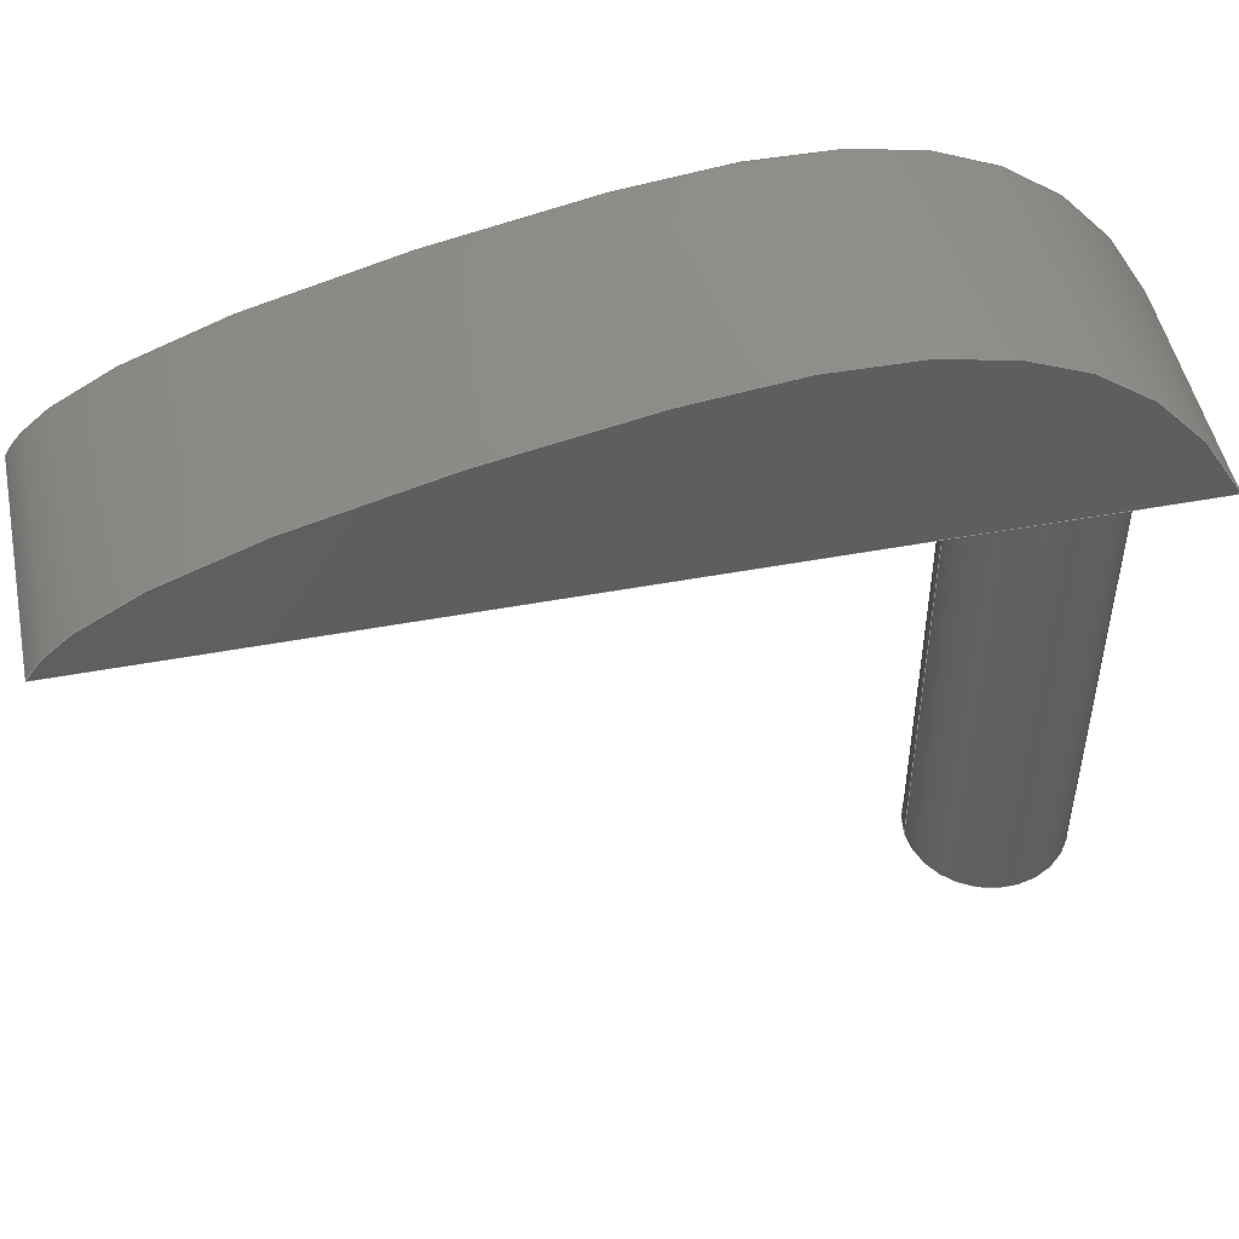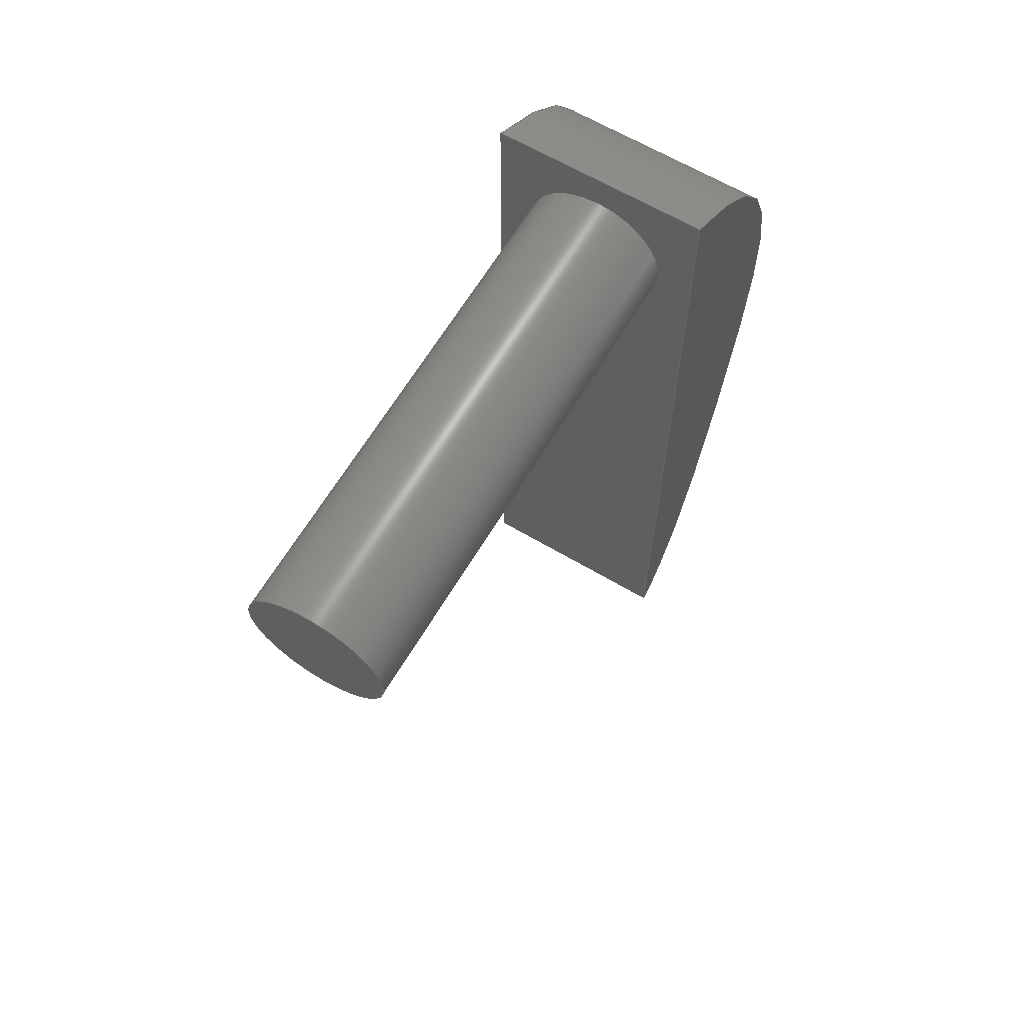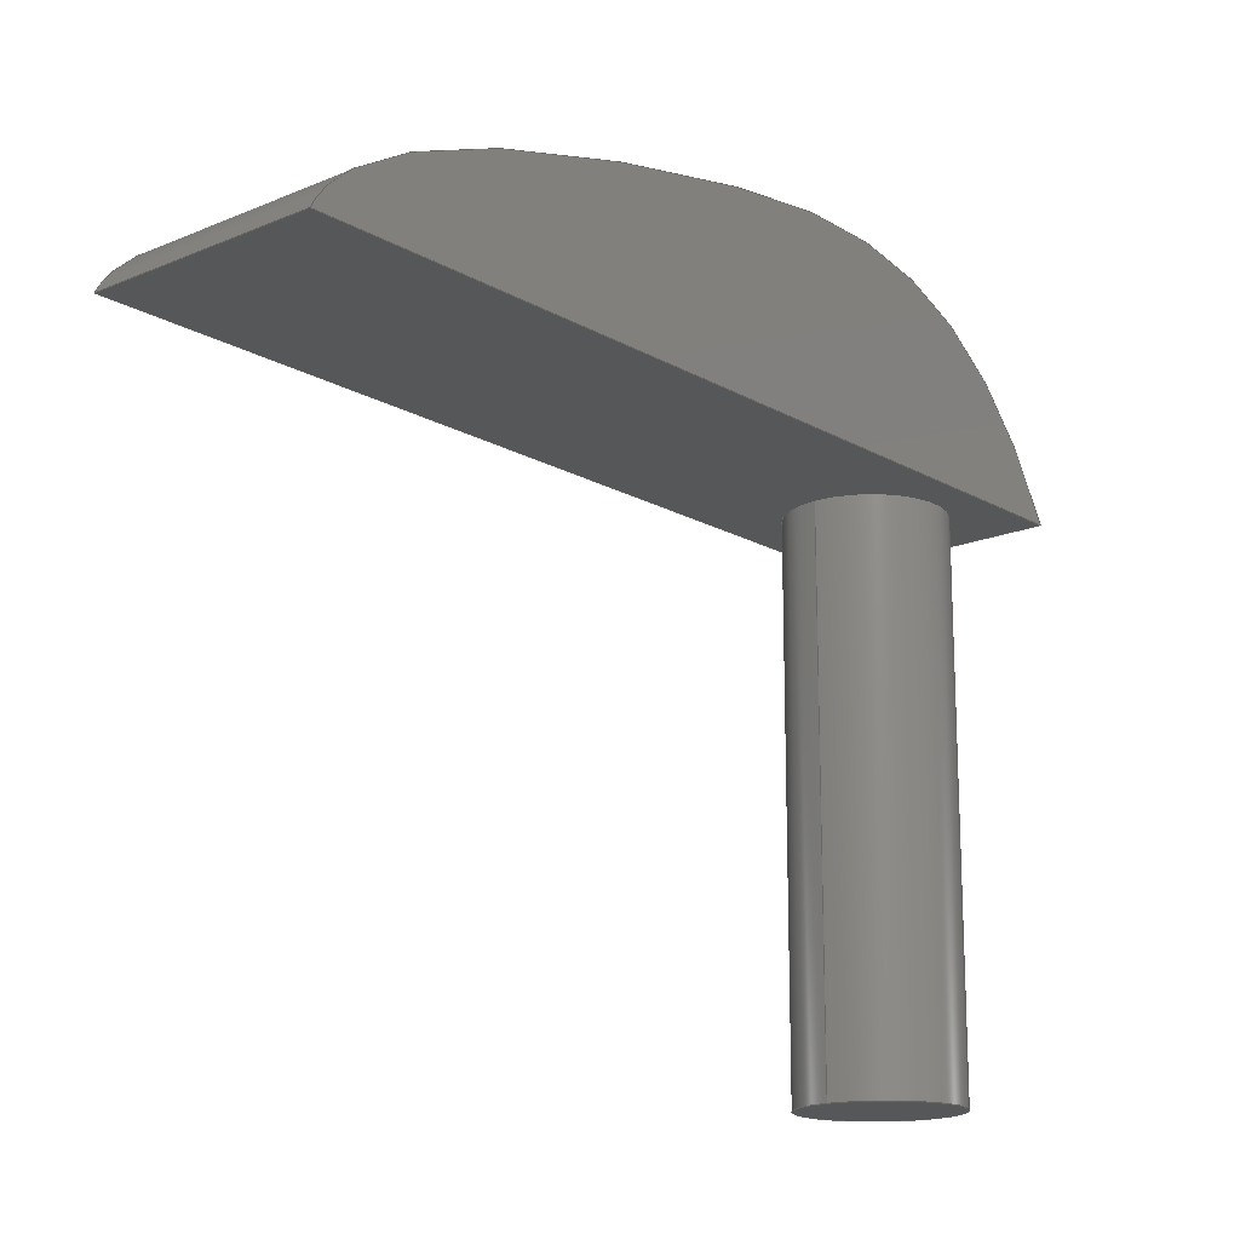
<metadata>
{"format":"step","ext":"step","renderer":"f3d","projection":"perspective","resolution":1024,"background":"white","views":[{"elev":49.4,"azim":78.4,"up":"+Z"},{"elev":64.2,"azim":-149.2,"up":"+Y"},{"elev":-16.3,"azim":40.7,"up":"+Z"}]}
</metadata>
<code>
ISO-10303-21;
DATA;
#1 = APPLICATION_PROTOCOL_DEFINITION('international standard',
  'automotive_design',2000,#2);
#2 = APPLICATION_CONTEXT(
  'core data for automotive mechanical design processes');
#3 = SHAPE_DEFINITION_REPRESENTATION(#4,#10);
#4 = PRODUCT_DEFINITION_SHAPE('','',#5);
#5 = PRODUCT_DEFINITION('design','',#6,#9);
#6 = PRODUCT_DEFINITION_FORMATION('','',#7);
#7 = PRODUCT('Fusion (Mirror #1)001 (Mirror #2)',
  'Fusion (Mirror #1)001 (Mirror #2)','',(#8));
#8 = PRODUCT_CONTEXT('',#2,'mechanical');
#9 = PRODUCT_DEFINITION_CONTEXT('part definition',#2,'design');
#10 = ADVANCED_BREP_SHAPE_REPRESENTATION('',(#11,#15),#299);
#11 = AXIS2_PLACEMENT_3D('',#12,#13,#14);
#12 = CARTESIAN_POINT('',(0,0,0));
#13 = DIRECTION('',(0,0,1));
#14 = DIRECTION('',(1,0,-0));
#15 = MANIFOLD_SOLID_BREP('',#16);
#16 = CLOSED_SHELL('',(#17,#171,#226,#231,#236,#295));
#17 = ADVANCED_FACE('',(#18,#136),#32,.F.);
#18 = FACE_BOUND('',#19,.T.);
#19 = EDGE_LOOP('',(#20,#59,#87,#110));
#20 = ORIENTED_EDGE('',*,*,#21,.T.);
#21 = EDGE_CURVE('',#22,#24,#26,.T.);
#22 = VERTEX_POINT('',#23);
#23 = CARTESIAN_POINT('',(-3,3,7.153e-07));
#24 = VERTEX_POINT('',#25);
#25 = CARTESIAN_POINT('',(3,3,7.153e-07));
#26 = SURFACE_CURVE('',#27,(#31,#43),.PCURVE_S1);
#27 = LINE('',#28,#29);
#28 = CARTESIAN_POINT('',(-3,3,7.153e-07));
#29 = VECTOR('',#30,1);
#30 = DIRECTION('',(1,2.22e-16,3.331e-16));
#31 = PCURVE('',#32,#37);
#32 = PLANE('',#33);
#33 = AXIS2_PLACEMENT_3D('',#34,#35,#36);
#34 = CARTESIAN_POINT('',(-3,3,7.153e-07));
#35 = DIRECTION('',(-3.331e-16,-2.384e-07,1));
#36 = DIRECTION('',(-2.22e-16,1,2.384e-07));
#37 = DEFINITIONAL_REPRESENTATION('',(#38),#42);
#38 = LINE('',#39,#40);
#39 = CARTESIAN_POINT('',(0,-0));
#40 = VECTOR('',#41,1);
#41 = DIRECTION('',(-1.28e-35,-1));
#42 = ( GEOMETRIC_REPRESENTATION_CONTEXT(2) 
PARAMETRIC_REPRESENTATION_CONTEXT() REPRESENTATION_CONTEXT('2D SPACE',''
  ) );
#43 = PCURVE('',#44,#53);
#44 = SURFACE_OF_LINEAR_EXTRUSION('',#45,#51);
#45 = B_SPLINE_CURVE_WITH_KNOTS('',3,(#46,#47,#48,#49,#50),
  .UNSPECIFIED.,.F.,.F.,(4,1,4),(0,0.5,1),.QUASI_UNIFORM_KNOTS.);
#46 = CARTESIAN_POINT('',(-3,3,7.153e-07));
#47 = CARTESIAN_POINT('',(-3,-1.537e-06,6));
#48 = CARTESIAN_POINT('',(-3,-10,5));
#49 = CARTESIAN_POINT('',(-3,-20,2));
#50 = CARTESIAN_POINT('',(-3,-21,-5.007e-06));
#51 = VECTOR('',#52,1);
#52 = DIRECTION('',(-1,-2.22e-16,-3.331e-16));
#53 = DEFINITIONAL_REPRESENTATION('',(#54),#58);
#54 = LINE('',#55,#56);
#55 = CARTESIAN_POINT('',(0,0));
#56 = VECTOR('',#57,1);
#57 = DIRECTION('',(0,-1));
#58 = ( GEOMETRIC_REPRESENTATION_CONTEXT(2) 
PARAMETRIC_REPRESENTATION_CONTEXT() REPRESENTATION_CONTEXT('2D SPACE',''
  ) );
#59 = ORIENTED_EDGE('',*,*,#60,.T.);
#60 = EDGE_CURVE('',#24,#61,#63,.T.);
#61 = VERTEX_POINT('',#62);
#62 = CARTESIAN_POINT('',(3,-21,-5.007e-06));
#63 = SURFACE_CURVE('',#64,(#68,#75),.PCURVE_S1);
#64 = LINE('',#65,#66);
#65 = CARTESIAN_POINT('',(3,3,7.153e-07));
#66 = VECTOR('',#67,1);
#67 = DIRECTION('',(2.22e-16,-1,-2.384e-07));
#68 = PCURVE('',#32,#69);
#69 = DEFINITIONAL_REPRESENTATION('',(#70),#74);
#70 = LINE('',#71,#72);
#71 = CARTESIAN_POINT('',(4.765e-22,-6));
#72 = VECTOR('',#73,1);
#73 = DIRECTION('',(-1,-1.28e-35));
#74 = ( GEOMETRIC_REPRESENTATION_CONTEXT(2) 
PARAMETRIC_REPRESENTATION_CONTEXT() REPRESENTATION_CONTEXT('2D SPACE',''
  ) );
#75 = PCURVE('',#76,#81);
#76 = PLANE('',#77);
#77 = AXIS2_PLACEMENT_3D('',#78,#79,#80);
#78 = CARTESIAN_POINT('',(3,-8.813,1.744));
#79 = DIRECTION('',(-1,-2.215e-16,-2.343e-16));
#80 = DIRECTION('',(2.343e-16,2.384e-07,-1));
#81 = DEFINITIONAL_REPRESENTATION('',(#82),#86);
#82 = LINE('',#83,#84);
#83 = CARTESIAN_POINT('',(1.744,-11.81));
#84 = VECTOR('',#85,1);
#85 = DIRECTION('',(0,1));
#86 = ( GEOMETRIC_REPRESENTATION_CONTEXT(2) 
PARAMETRIC_REPRESENTATION_CONTEXT() REPRESENTATION_CONTEXT('2D SPACE',''
  ) );
#87 = ORIENTED_EDGE('',*,*,#88,.F.);
#88 = EDGE_CURVE('',#89,#61,#91,.T.);
#89 = VERTEX_POINT('',#90);
#90 = CARTESIAN_POINT('',(-3,-21,-5.007e-06));
#91 = SURFACE_CURVE('',#92,(#96,#103),.PCURVE_S1);
#92 = LINE('',#93,#94);
#93 = CARTESIAN_POINT('',(-3,-21,-5.007e-06));
#94 = VECTOR('',#95,1);
#95 = DIRECTION('',(1,2.22e-16,3.331e-16));
#96 = PCURVE('',#32,#97);
#97 = DEFINITIONAL_REPRESENTATION('',(#98),#102);
#98 = LINE('',#99,#100);
#99 = CARTESIAN_POINT('',(-24,5.329e-15));
#100 = VECTOR('',#101,1);
#101 = DIRECTION('',(-1.28e-35,-1));
#102 = ( GEOMETRIC_REPRESENTATION_CONTEXT(2) 
PARAMETRIC_REPRESENTATION_CONTEXT() REPRESENTATION_CONTEXT('2D SPACE',''
  ) );
#103 = PCURVE('',#44,#104);
#104 = DEFINITIONAL_REPRESENTATION('',(#105),#109);
#105 = LINE('',#106,#107);
#106 = CARTESIAN_POINT('',(1,0));
#107 = VECTOR('',#108,1);
#108 = DIRECTION('',(0,-1));
#109 = ( GEOMETRIC_REPRESENTATION_CONTEXT(2) 
PARAMETRIC_REPRESENTATION_CONTEXT() REPRESENTATION_CONTEXT('2D SPACE',''
  ) );
#110 = ORIENTED_EDGE('',*,*,#111,.F.);
#111 = EDGE_CURVE('',#22,#89,#112,.T.);
#112 = SURFACE_CURVE('',#113,(#117,#124),.PCURVE_S1);
#113 = LINE('',#114,#115);
#114 = CARTESIAN_POINT('',(-3,3,7.153e-07));
#115 = VECTOR('',#116,1);
#116 = DIRECTION('',(2.22e-16,-1,-2.384e-07));
#117 = PCURVE('',#32,#118);
#118 = DEFINITIONAL_REPRESENTATION('',(#119),#123);
#119 = LINE('',#120,#121);
#120 = CARTESIAN_POINT('',(-4.441e-16,9.861e-32));
#121 = VECTOR('',#122,1);
#122 = DIRECTION('',(-1,-1.28e-35));
#123 = ( GEOMETRIC_REPRESENTATION_CONTEXT(2) 
PARAMETRIC_REPRESENTATION_CONTEXT() REPRESENTATION_CONTEXT('2D SPACE',''
  ) );
#124 = PCURVE('',#125,#130);
#125 = PLANE('',#126);
#126 = AXIS2_PLACEMENT_3D('',#127,#128,#129);
#127 = CARTESIAN_POINT('',(-3,-8.813,1.744));
#128 = DIRECTION('',(-1,-2.215e-16,-2.343e-16));
#129 = DIRECTION('',(2.343e-16,2.384e-07,-1));
#130 = DEFINITIONAL_REPRESENTATION('',(#131),#135);
#131 = LINE('',#132,#133);
#132 = CARTESIAN_POINT('',(1.744,-11.81));
#133 = VECTOR('',#134,1);
#134 = DIRECTION('',(0,1));
#135 = ( GEOMETRIC_REPRESENTATION_CONTEXT(2) 
PARAMETRIC_REPRESENTATION_CONTEXT() REPRESENTATION_CONTEXT('2D SPACE',''
  ) );
#136 = FACE_BOUND('',#137,.T.);
#137 = EDGE_LOOP('',(#138));
#138 = ORIENTED_EDGE('',*,*,#139,.F.);
#139 = EDGE_CURVE('',#140,#140,#142,.T.);
#140 = VERTEX_POINT('',#141);
#141 = CARTESIAN_POINT('',(1.6e-15,-2,
    -4.768e-07));
#142 = SURFACE_CURVE('',#143,(#148,#159),.PCURVE_S1);
#143 = CIRCLE('',#144,2);
#144 = AXIS2_PLACEMENT_3D('',#145,#146,#147);
#145 = CARTESIAN_POINT('',(6.661e-16,-1.062e-07,
    -1.243e-14));
#146 = DIRECTION('',(0,2.384e-07,-1));
#147 = DIRECTION('',(2.22e-16,-1,-2.384e-07));
#148 = PCURVE('',#32,#149);
#149 = DEFINITIONAL_REPRESENTATION('',(#150),#158);
#150 = ( BOUNDED_CURVE() B_SPLINE_CURVE(2,(#151,#152,#153,#154,#155,#156
,#157),.UNSPECIFIED.,.T.,.F.) B_SPLINE_CURVE_WITH_KNOTS((1,2,2,2,2,1),(
    -2.094,0,2.094,4.189,6.283,
8.378),.UNSPECIFIED.) CURVE() GEOMETRIC_REPRESENTATION_ITEM() 
RATIONAL_B_SPLINE_CURVE((1,0.5,1,0.5,1,0.5,1)) REPRESENTATION_ITEM(
  '') );
#151 = CARTESIAN_POINT('',(-5,-3));
#152 = CARTESIAN_POINT('',(-5,0.4641));
#153 = CARTESIAN_POINT('',(-2,-1.268));
#154 = CARTESIAN_POINT('',(1,-3));
#155 = CARTESIAN_POINT('',(-2,-4.732));
#156 = CARTESIAN_POINT('',(-5,-6.464));
#157 = CARTESIAN_POINT('',(-5,-3));
#158 = ( GEOMETRIC_REPRESENTATION_CONTEXT(2) 
PARAMETRIC_REPRESENTATION_CONTEXT() REPRESENTATION_CONTEXT('2D SPACE',''
  ) );
#159 = PCURVE('',#160,#165);
#160 = CYLINDRICAL_SURFACE('',#161,2);
#161 = AXIS2_PLACEMENT_3D('',#162,#163,#164);
#162 = CARTESIAN_POINT('',(8.882e-16,3.232e-06,-14));
#163 = DIRECTION('',(-0,-2.384e-07,1));
#164 = DIRECTION('',(2.22e-16,-1,-2.384e-07));
#165 = DEFINITIONAL_REPRESENTATION('',(#166),#170);
#166 = LINE('',#167,#168);
#167 = CARTESIAN_POINT('',(6.283,14));
#168 = VECTOR('',#169,1);
#169 = DIRECTION('',(-1,0));
#170 = ( GEOMETRIC_REPRESENTATION_CONTEXT(2) 
PARAMETRIC_REPRESENTATION_CONTEXT() REPRESENTATION_CONTEXT('2D SPACE',''
  ) );
#171 = ADVANCED_FACE('',(#172),#44,.F.);
#172 = FACE_BOUND('',#173,.F.);
#173 = EDGE_LOOP('',(#174,#175,#200,#201));
#174 = ORIENTED_EDGE('',*,*,#21,.T.);
#175 = ORIENTED_EDGE('',*,*,#176,.T.);
#176 = EDGE_CURVE('',#24,#61,#177,.T.);
#177 = SURFACE_CURVE('',#178,(#184,#191),.PCURVE_S1);
#178 = B_SPLINE_CURVE_WITH_KNOTS('',3,(#179,#180,#181,#182,#183),
  .UNSPECIFIED.,.F.,.F.,(4,1,4),(0,0.5,1),.QUASI_UNIFORM_KNOTS.);
#179 = CARTESIAN_POINT('',(3,3,7.153e-07));
#180 = CARTESIAN_POINT('',(3,-1.537e-06,6));
#181 = CARTESIAN_POINT('',(3,-10,5));
#182 = CARTESIAN_POINT('',(3,-20,2));
#183 = CARTESIAN_POINT('',(3,-21,-5.007e-06));
#184 = PCURVE('',#44,#185);
#185 = DEFINITIONAL_REPRESENTATION('',(#186),#190);
#186 = LINE('',#187,#188);
#187 = CARTESIAN_POINT('',(0,-6));
#188 = VECTOR('',#189,1);
#189 = DIRECTION('',(1,0));
#190 = ( GEOMETRIC_REPRESENTATION_CONTEXT(2) 
PARAMETRIC_REPRESENTATION_CONTEXT() REPRESENTATION_CONTEXT('2D SPACE',''
  ) );
#191 = PCURVE('',#76,#192);
#192 = DEFINITIONAL_REPRESENTATION('',(#193),#199);
#193 = B_SPLINE_CURVE_WITH_KNOTS('',3,(#194,#195,#196,#197,#198),
  .UNSPECIFIED.,.F.,.F.,(4,1,4),(0,0.5,1),.QUASI_UNIFORM_KNOTS.);
#194 = CARTESIAN_POINT('',(1.744,-11.81));
#195 = CARTESIAN_POINT('',(-4.256,-8.813));
#196 = CARTESIAN_POINT('',(-3.256,1.187));
#197 = CARTESIAN_POINT('',(-0.2562,11.19));
#198 = CARTESIAN_POINT('',(1.744,12.19));
#199 = ( GEOMETRIC_REPRESENTATION_CONTEXT(2) 
PARAMETRIC_REPRESENTATION_CONTEXT() REPRESENTATION_CONTEXT('2D SPACE',''
  ) );
#200 = ORIENTED_EDGE('',*,*,#88,.F.);
#201 = ORIENTED_EDGE('',*,*,#202,.F.);
#202 = EDGE_CURVE('',#22,#89,#203,.T.);
#203 = SURFACE_CURVE('',#204,(#210,#217),.PCURVE_S1);
#204 = B_SPLINE_CURVE_WITH_KNOTS('',3,(#205,#206,#207,#208,#209),
  .UNSPECIFIED.,.F.,.F.,(4,1,4),(0,0.5,1),.QUASI_UNIFORM_KNOTS.);
#205 = CARTESIAN_POINT('',(-3,3,7.153e-07));
#206 = CARTESIAN_POINT('',(-3,-1.537e-06,6));
#207 = CARTESIAN_POINT('',(-3,-10,5));
#208 = CARTESIAN_POINT('',(-3,-20,2));
#209 = CARTESIAN_POINT('',(-3,-21,-5.007e-06));
#210 = PCURVE('',#44,#211);
#211 = DEFINITIONAL_REPRESENTATION('',(#212),#216);
#212 = LINE('',#213,#214);
#213 = CARTESIAN_POINT('',(0,0));
#214 = VECTOR('',#215,1);
#215 = DIRECTION('',(1,0));
#216 = ( GEOMETRIC_REPRESENTATION_CONTEXT(2) 
PARAMETRIC_REPRESENTATION_CONTEXT() REPRESENTATION_CONTEXT('2D SPACE',''
  ) );
#217 = PCURVE('',#125,#218);
#218 = DEFINITIONAL_REPRESENTATION('',(#219),#225);
#219 = B_SPLINE_CURVE_WITH_KNOTS('',3,(#220,#221,#222,#223,#224),
  .UNSPECIFIED.,.F.,.F.,(4,1,4),(0,0.5,1),.QUASI_UNIFORM_KNOTS.);
#220 = CARTESIAN_POINT('',(1.744,-11.81));
#221 = CARTESIAN_POINT('',(-4.256,-8.813));
#222 = CARTESIAN_POINT('',(-3.256,1.187));
#223 = CARTESIAN_POINT('',(-0.2562,11.19));
#224 = CARTESIAN_POINT('',(1.744,12.19));
#225 = ( GEOMETRIC_REPRESENTATION_CONTEXT(2) 
PARAMETRIC_REPRESENTATION_CONTEXT() REPRESENTATION_CONTEXT('2D SPACE',''
  ) );
#226 = ADVANCED_FACE('',(#227),#125,.T.);
#227 = FACE_BOUND('',#228,.T.);
#228 = EDGE_LOOP('',(#229,#230));
#229 = ORIENTED_EDGE('',*,*,#111,.T.);
#230 = ORIENTED_EDGE('',*,*,#202,.F.);
#231 = ADVANCED_FACE('',(#232),#76,.F.);
#232 = FACE_BOUND('',#233,.F.);
#233 = EDGE_LOOP('',(#234,#235));
#234 = ORIENTED_EDGE('',*,*,#60,.T.);
#235 = ORIENTED_EDGE('',*,*,#176,.F.);
#236 = ADVANCED_FACE('',(#237),#160,.T.);
#237 = FACE_BOUND('',#238,.T.);
#238 = EDGE_LOOP('',(#239,#262,#293,#294));
#239 = ORIENTED_EDGE('',*,*,#240,.F.);
#240 = EDGE_CURVE('',#241,#140,#243,.T.);
#241 = VERTEX_POINT('',#242);
#242 = CARTESIAN_POINT('',(1.6e-15,-2,
    -14));
#243 = SEAM_CURVE('',#244,(#248,#255),.PCURVE_S1);
#244 = LINE('',#245,#246);
#245 = CARTESIAN_POINT('',(1.776e-15,-2,
    -14));
#246 = VECTOR('',#247,1);
#247 = DIRECTION('',(-0,-2.384e-07,1));
#248 = PCURVE('',#160,#249);
#249 = DEFINITIONAL_REPRESENTATION('',(#250),#254);
#250 = LINE('',#251,#252);
#251 = CARTESIAN_POINT('',(-0,-0));
#252 = VECTOR('',#253,1);
#253 = DIRECTION('',(-0,1));
#254 = ( GEOMETRIC_REPRESENTATION_CONTEXT(2) 
PARAMETRIC_REPRESENTATION_CONTEXT() REPRESENTATION_CONTEXT('2D SPACE',''
  ) );
#255 = PCURVE('',#160,#256);
#256 = DEFINITIONAL_REPRESENTATION('',(#257),#261);
#257 = LINE('',#258,#259);
#258 = CARTESIAN_POINT('',(6.283,0));
#259 = VECTOR('',#260,1);
#260 = DIRECTION('',(-0,1));
#261 = ( GEOMETRIC_REPRESENTATION_CONTEXT(2) 
PARAMETRIC_REPRESENTATION_CONTEXT() REPRESENTATION_CONTEXT('2D SPACE',''
  ) );
#262 = ORIENTED_EDGE('',*,*,#263,.F.);
#263 = EDGE_CURVE('',#241,#241,#264,.T.);
#264 = SURFACE_CURVE('',#265,(#270,#277),.PCURVE_S1);
#265 = CIRCLE('',#266,2);
#266 = AXIS2_PLACEMENT_3D('',#267,#268,#269);
#267 = CARTESIAN_POINT('',(8.882e-16,3.232e-06,-14));
#268 = DIRECTION('',(0,2.384e-07,-1));
#269 = DIRECTION('',(2.22e-16,-1,-2.384e-07));
#270 = PCURVE('',#160,#271);
#271 = DEFINITIONAL_REPRESENTATION('',(#272),#276);
#272 = LINE('',#273,#274);
#273 = CARTESIAN_POINT('',(6.283,0));
#274 = VECTOR('',#275,1);
#275 = DIRECTION('',(-1,0));
#276 = ( GEOMETRIC_REPRESENTATION_CONTEXT(2) 
PARAMETRIC_REPRESENTATION_CONTEXT() REPRESENTATION_CONTEXT('2D SPACE',''
  ) );
#277 = PCURVE('',#278,#283);
#278 = PLANE('',#279);
#279 = AXIS2_PLACEMENT_3D('',#280,#281,#282);
#280 = CARTESIAN_POINT('',(8.882e-16,3.232e-06,-14));
#281 = DIRECTION('',(-0,-2.384e-07,1));
#282 = DIRECTION('',(-2.22e-16,1,2.384e-07));
#283 = DEFINITIONAL_REPRESENTATION('',(#284),#292);
#284 = ( BOUNDED_CURVE() B_SPLINE_CURVE(2,(#285,#286,#287,#288,#289,#290
,#291),.UNSPECIFIED.,.T.,.F.) B_SPLINE_CURVE_WITH_KNOTS((1,2,2,2,2,1),(
    -2.094,0,2.094,4.189,6.283,
8.378),.UNSPECIFIED.) CURVE() GEOMETRIC_REPRESENTATION_ITEM() 
RATIONAL_B_SPLINE_CURVE((1,0.5,1,0.5,1,0.5,1)) REPRESENTATION_ITEM(
  '') );
#285 = CARTESIAN_POINT('',(-2,3.009e-36));
#286 = CARTESIAN_POINT('',(-2,3.464));
#287 = CARTESIAN_POINT('',(1,1.732));
#288 = CARTESIAN_POINT('',(4,4.899e-16));
#289 = CARTESIAN_POINT('',(1,-1.732));
#290 = CARTESIAN_POINT('',(-2,-3.464));
#291 = CARTESIAN_POINT('',(-2,3.009e-36));
#292 = ( GEOMETRIC_REPRESENTATION_CONTEXT(2) 
PARAMETRIC_REPRESENTATION_CONTEXT() REPRESENTATION_CONTEXT('2D SPACE',''
  ) );
#293 = ORIENTED_EDGE('',*,*,#240,.T.);
#294 = ORIENTED_EDGE('',*,*,#139,.T.);
#295 = ADVANCED_FACE('',(#296),#278,.F.);
#296 = FACE_BOUND('',#297,.F.);
#297 = EDGE_LOOP('',(#298));
#298 = ORIENTED_EDGE('',*,*,#263,.F.);
#299 = ( GEOMETRIC_REPRESENTATION_CONTEXT(3) 
GLOBAL_UNCERTAINTY_ASSIGNED_CONTEXT((#303)) GLOBAL_UNIT_ASSIGNED_CONTEXT
((#300,#301,#302)) REPRESENTATION_CONTEXT('Context #1',
  '3D Context with UNIT and UNCERTAINTY') );
#300 = ( LENGTH_UNIT() NAMED_UNIT(*) SI_UNIT(.MILLI.,.METRE.) );
#301 = ( NAMED_UNIT(*) PLANE_ANGLE_UNIT() SI_UNIT($,.RADIAN.) );
#302 = ( NAMED_UNIT(*) SI_UNIT($,.STERADIAN.) SOLID_ANGLE_UNIT() );
#303 = UNCERTAINTY_MEASURE_WITH_UNIT(LENGTH_MEASURE(1e-07),#300,
  'distance_accuracy_value','confusion accuracy');
#304 = PRODUCT_RELATED_PRODUCT_CATEGORY('part',$,(#7));
#305 = MECHANICAL_DESIGN_GEOMETRIC_PRESENTATION_REPRESENTATION('',(#306)
  ,#299);
#306 = STYLED_ITEM('color',(#307),#15);
#307 = PRESENTATION_STYLE_ASSIGNMENT((#308,#314));
#308 = SURFACE_STYLE_USAGE(.BOTH.,#309);
#309 = SURFACE_SIDE_STYLE('',(#310));
#310 = SURFACE_STYLE_FILL_AREA(#311);
#311 = FILL_AREA_STYLE('',(#312));
#312 = FILL_AREA_STYLE_COLOUR('',#313);
#313 = COLOUR_RGB('',0.9063,0.9063,0.9063);
#314 = CURVE_STYLE('',#315,POSITIVE_LENGTH_MEASURE(0.1),#316);
#315 = DRAUGHTING_PRE_DEFINED_CURVE_FONT('continuous');
#316 = COLOUR_RGB('',0.3459,0.3459,0.3459);
ENDSEC;
END-ISO-10303-21;

</code>
